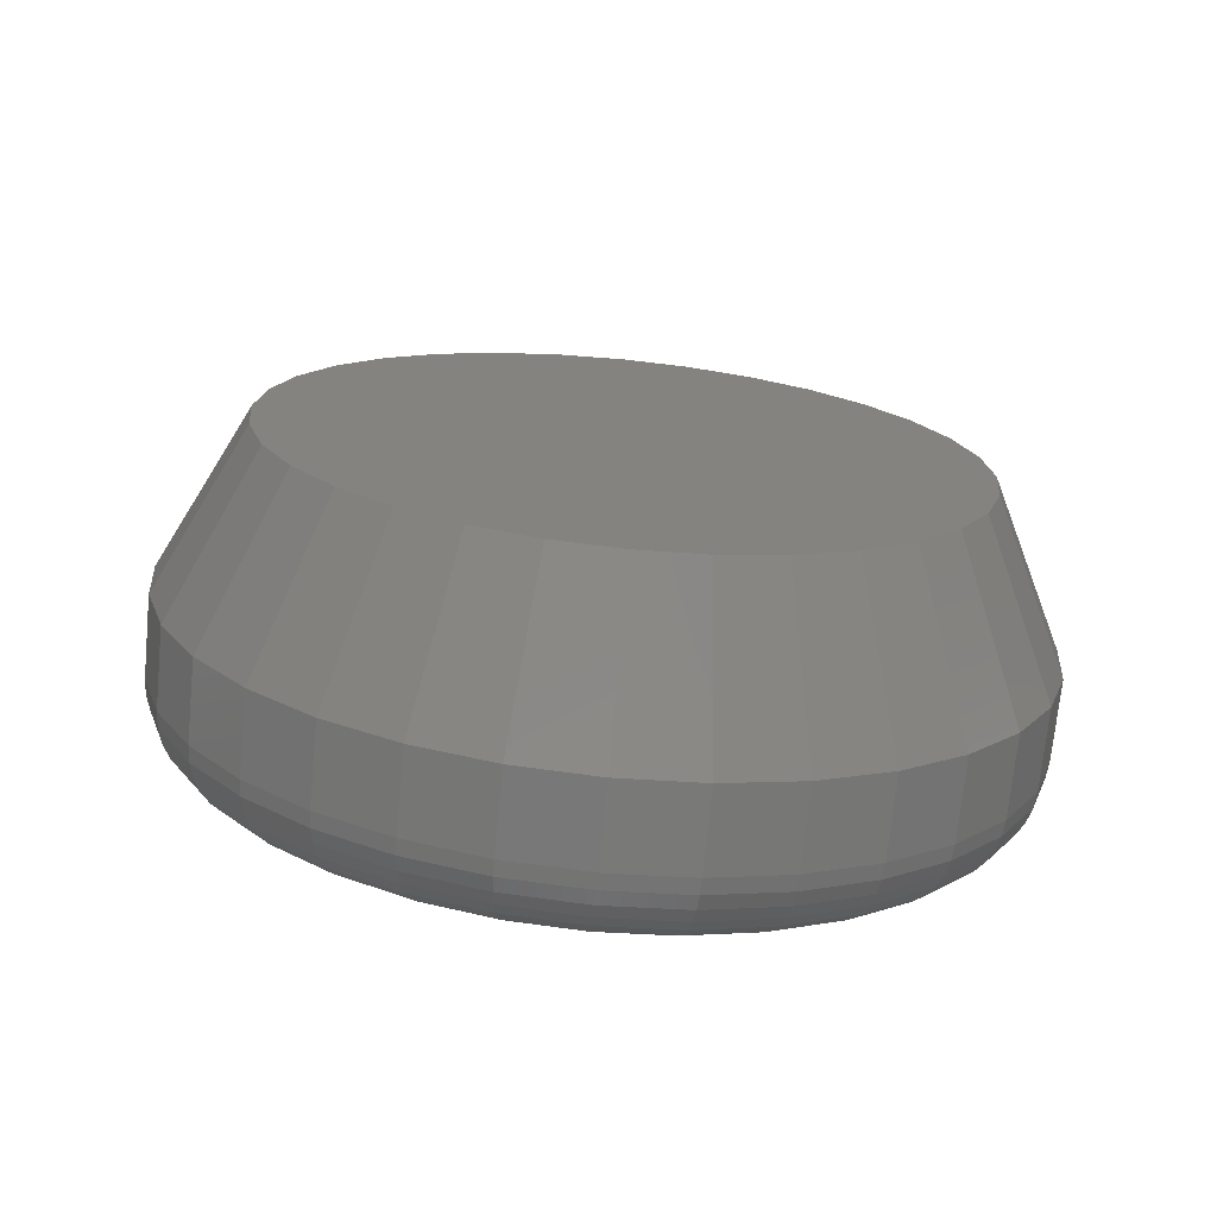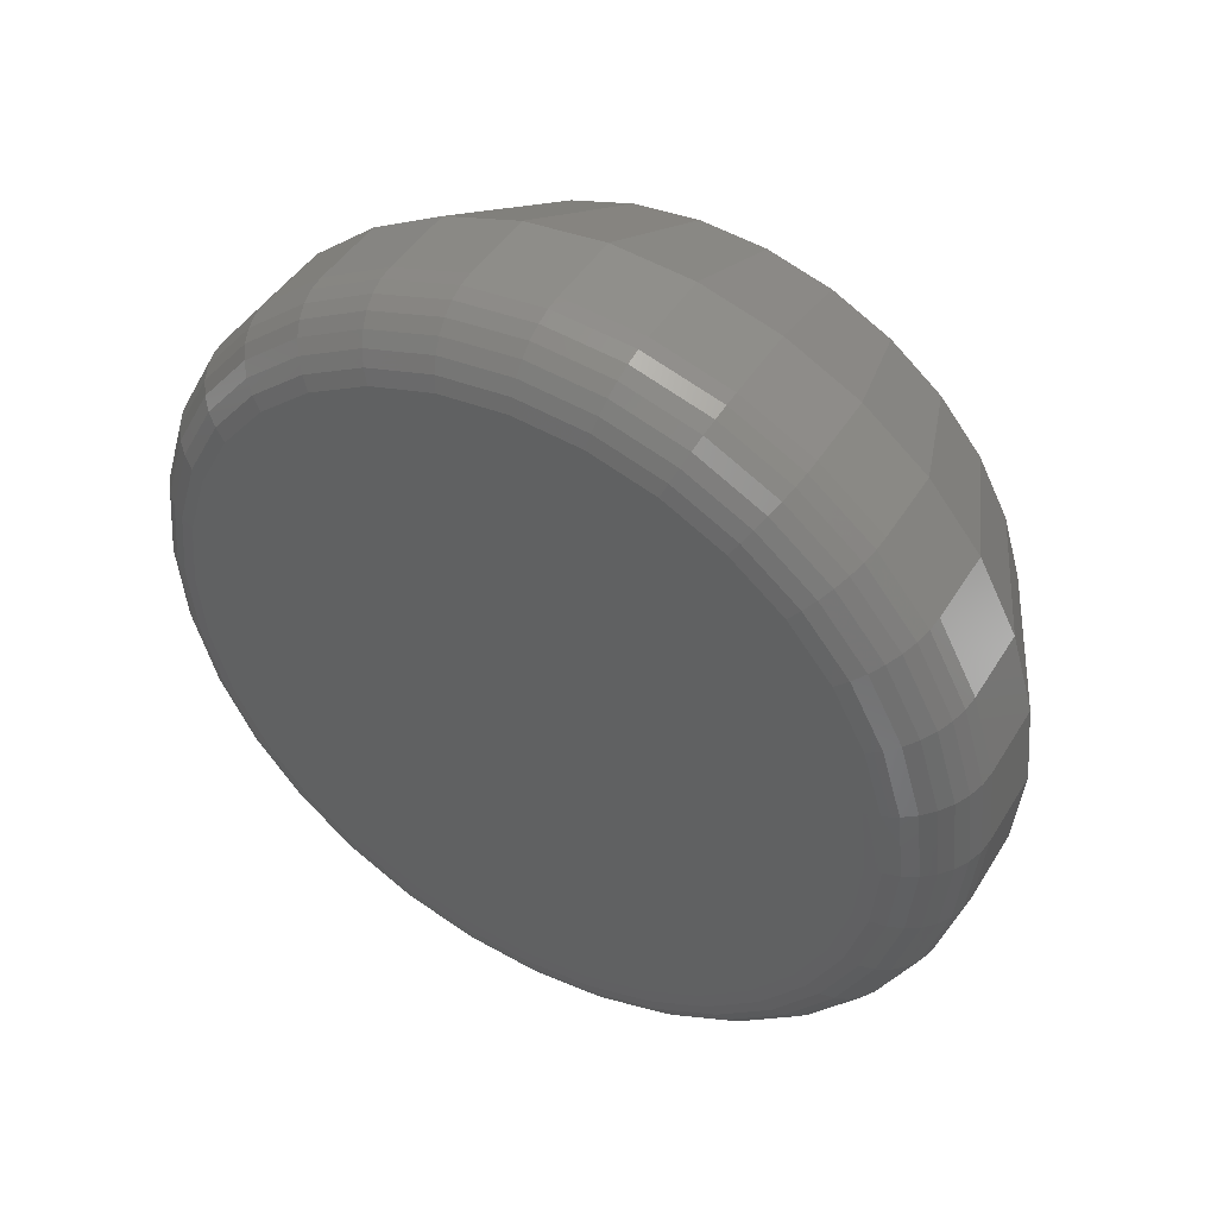
<metadata>
{"format":"stl","ext":"stl","renderer":"f3d","projection":"perspective","resolution":1024,"background":"white","views":[{"elev":-71.9,"azim":-95.6,"up":"+Y"},{"elev":45.1,"azim":119.7,"up":"+Y"}]}
</metadata>
<code>
# stl→obj: 352 verts, 700 faces
v 0.01562 -0.03043 0.4756
v 0.02344 -0.03043 0.4756
v 0.01562 -0.03121 0.4676
v 0.02344 -0.03121 0.4676
v 0.01562 -0.03354 0.4599
v 0.02344 -0.03354 0.4599
v 0.01562 -0.03732 0.4529
v 0.02344 -0.03732 0.4529
v 0.01562 -0.0424 0.4467
v 0.02344 -0.0424 0.4467
v 0.01562 -0.04859 0.4416
v 0.02344 -0.04859 0.4416
v 0.01562 -0.05566 0.4378
v 0.02344 -0.05566 0.4378
v 0.01562 -0.06333 0.4355
v 0.02344 -0.06333 0.4355
v 0.01562 -0.0713 0.4347
v 0.02344 -0.0713 0.4347
v 0.01562 -0.07927 0.4355
v 0.02344 -0.07927 0.4355
v 0.01562 -0.08694 0.4378
v 0.02344 -0.08694 0.4378
v 0.01562 -0.09401 0.4416
v 0.02344 -0.09401 0.4416
v 0.01562 -0.1002 0.4467
v 0.02344 -0.1002 0.4467
v 0.01562 -0.1053 0.4529
v 0.02344 -0.1053 0.4529
v 0.01562 -0.1091 0.4599
v 0.02344 -0.1091 0.4599
v 0.01562 -0.1114 0.4676
v 0.02344 -0.1114 0.4676
v 0.01562 -0.1122 0.4756
v 0.02344 -0.1122 0.4756
v 0.01562 -0.1114 0.4835
v 0.02344 -0.1114 0.4835
v 0.01562 -0.1091 0.4912
v 0.02344 -0.1091 0.4912
v 0.01562 -0.1053 0.4983
v 0.02344 -0.1053 0.4983
v 0.01562 -0.1002 0.5045
v 0.02344 -0.1002 0.5045
v 0.01562 -0.09401 0.5096
v 0.02344 -0.09401 0.5096
v 0.01562 -0.08694 0.5133
v 0.02344 -0.08694 0.5133
v 0.01562 -0.07927 0.5157
v 0.02344 -0.07927 0.5157
v 0.01562 -0.0713 0.5164
v 0.02344 -0.0713 0.5164
v 0.01562 -0.06333 0.5157
v 0.02344 -0.06333 0.5157
v 0.01562 -0.05566 0.5133
v 0.02344 -0.05566 0.5133
v 0.01562 -0.04859 0.5096
v 0.02344 -0.04859 0.5096
v 0.01562 -0.0424 0.5045
v 0.02344 -0.0424 0.5045
v 0.01562 -0.03732 0.4983
v 0.02344 -0.03732 0.4983
v 0.01562 -0.03354 0.4912
v 0.02344 -0.03354 0.4912
v 0.01562 -0.03121 0.4835
v 0.02344 -0.03121 0.4835
v 0.03125 -0.0713 0.5086
v 0.03125 -0.07775 0.508
v 0.03125 -0.08395 0.5061
v 0.03125 -0.06485 0.508
v 0.03125 -0.05865 0.5061
v 0.03125 -0.08967 0.5031
v 0.03125 -0.05293 0.5031
v 0.03125 -0.09468 0.499
v 0.03125 -0.04792 0.499
v 0.03125 -0.09879 0.4939
v 0.03125 -0.04381 0.4939
v 0.03125 -0.1018 0.4882
v 0.03125 -0.04076 0.4882
v 0.03125 -0.1037 0.482
v 0.03125 -0.03888 0.482
v 0.03125 -0.03888 0.4691
v 0.03125 -0.1018 0.4629
v 0.03125 -0.04076 0.4629
v 0.03125 -0.09879 0.4572
v 0.03125 -0.04381 0.4572
v 0.03125 -0.09468 0.4522
v 0.03125 -0.04792 0.4522
v 0.03125 -0.08967 0.4481
v 0.03125 -0.05293 0.4481
v 0.03125 -0.08395 0.445
v 0.03125 -0.05865 0.445
v 0.03125 -0.07775 0.4432
v 0.03125 -0.0713 0.4425
v 0.03125 -0.06485 0.4432
v 0.03125 -0.03824 0.4756
v 0.03125 -0.1044 0.4756
v 0.03125 -0.1037 0.4691
v 0.0311 -0.1059 0.4756
v 0.0311 -0.1052 0.4823
v 0.03066 -0.1073 0.4756
v 0.03066 -0.1067 0.4826
v 0.02993 -0.1087 0.4756
v 0.02993 -0.108 0.4829
v 0.02896 -0.1099 0.4756
v 0.02896 -0.1091 0.4831
v 0.02778 -0.1109 0.4756
v 0.02778 -0.1101 0.4833
v 0.02643 -0.1116 0.4756
v 0.02643 -0.1108 0.4834
v 0.02496 -0.112 0.4756
v 0.02496 -0.1112 0.4835
v 0.0311 -0.03738 0.4823
v 0.0311 -0.03672 0.4756
v 0.03066 -0.03594 0.4826
v 0.03066 -0.03525 0.4756
v 0.02993 -0.03462 0.4829
v 0.02993 -0.0339 0.4756
v 0.02896 -0.03346 0.4831
v 0.02896 -0.03272 0.4756
v 0.02778 -0.0325 0.4833
v 0.02778 -0.03174 0.4756
v 0.02643 -0.0318 0.4834
v 0.02643 -0.03102 0.4756
v 0.02496 -0.03136 0.4835
v 0.02496 -0.03058 0.4756
v 0.0311 -0.03935 0.4888
v 0.03066 -0.03799 0.4894
v 0.02993 -0.03675 0.4899
v 0.02896 -0.03565 0.4903
v 0.02778 -0.03476 0.4907
v 0.02643 -0.03409 0.491
v 0.02496 -0.03368 0.4912
v 0.0311 -0.04254 0.4948
v 0.03066 -0.04133 0.4956
v 0.02993 -0.0402 0.4964
v 0.02896 -0.03922 0.497
v 0.02778 -0.03841 0.4976
v 0.02643 -0.03781 0.498
v 0.02496 -0.03744 0.4982
v 0.0311 -0.04685 0.5
v 0.03066 -0.04581 0.5011
v 0.02993 -0.04485 0.502
v 0.02896 -0.04402 0.5029
v 0.02778 -0.04333 0.5035
v 0.02643 -0.04282 0.5041
v 0.02496 -0.0425 0.5044
v 0.0311 -0.05209 0.5043
v 0.03066 -0.05127 0.5055
v 0.02993 -0.05052 0.5067
v 0.02896 -0.04986 0.5077
v 0.02778 -0.04932 0.5085
v 0.02643 -0.04892 0.5091
v 0.02496 -0.04868 0.5094
v 0.0311 -0.05806 0.5075
v 0.03066 -0.0575 0.5089
v 0.02993 -0.05699 0.5101
v 0.02896 -0.05653 0.5112
v 0.02778 -0.05616 0.5121
v 0.02643 -0.05589 0.5128
v 0.02496 -0.05572 0.5132
v 0.0311 -0.06455 0.5095
v 0.03066 -0.06427 0.5109
v 0.02993 -0.064 0.5123
v 0.02896 -0.06377 0.5134
v 0.02778 -0.06358 0.5144
v 0.02643 -0.06344 0.5151
v 0.02496 -0.06335 0.5155
v 0.0311 -0.0713 0.5102
v 0.03066 -0.0713 0.5116
v 0.02993 -0.0713 0.513
v 0.02896 -0.0713 0.5142
v 0.02778 -0.0713 0.5151
v 0.02643 -0.0713 0.5159
v 0.02496 -0.0713 0.5163
v 0.0311 -0.07805 0.5095
v 0.03066 -0.07833 0.5109
v 0.02993 -0.0786 0.5123
v 0.02896 -0.07883 0.5134
v 0.02778 -0.07902 0.5144
v 0.02643 -0.07916 0.5151
v 0.02496 -0.07924 0.5155
v 0.0311 -0.08453 0.5075
v 0.03066 -0.08509 0.5089
v 0.02993 -0.08561 0.5101
v 0.02896 -0.08606 0.5112
v 0.02778 -0.08644 0.5121
v 0.02643 -0.08671 0.5128
v 0.02496 -0.08688 0.5132
v 0.0311 -0.09051 0.5043
v 0.03066 -0.09133 0.5055
v 0.02993 -0.09208 0.5067
v 0.02896 -0.09274 0.5077
v 0.02778 -0.09327 0.5085
v 0.02643 -0.09368 0.5091
v 0.02496 -0.09392 0.5094
v 0.0311 -0.09575 0.5
v 0.03066 -0.09679 0.5011
v 0.02993 -0.09774 0.502
v 0.02896 -0.09858 0.5029
v 0.02778 -0.09927 0.5035
v 0.02643 -0.09978 0.5041
v 0.02496 -0.1001 0.5044
v 0.0311 -0.1001 0.4948
v 0.03066 -0.1013 0.4956
v 0.02993 -0.1024 0.4964
v 0.02896 -0.1034 0.497
v 0.02778 -0.1042 0.4976
v 0.02643 -0.1048 0.498
v 0.02496 -0.1052 0.4982
v 0.0311 -0.1033 0.4888
v 0.03066 -0.1046 0.4894
v 0.02993 -0.1059 0.4899
v 0.02896 -0.1069 0.4903
v 0.02778 -0.1078 0.4907
v 0.02643 -0.1085 0.491
v 0.02496 -0.1089 0.4912
v 0.0311 -0.03738 0.4688
v 0.03066 -0.03594 0.4685
v 0.02993 -0.03462 0.4683
v 0.02896 -0.03346 0.468
v 0.02778 -0.0325 0.4679
v 0.02643 -0.0318 0.4677
v 0.02496 -0.03136 0.4676
v 0.0311 -0.1052 0.4688
v 0.03066 -0.1067 0.4685
v 0.02993 -0.108 0.4683
v 0.02896 -0.1091 0.468
v 0.02778 -0.1101 0.4679
v 0.02643 -0.1108 0.4677
v 0.02496 -0.1112 0.4676
v 0.0311 -0.1033 0.4623
v 0.03066 -0.1046 0.4618
v 0.02993 -0.1059 0.4613
v 0.02896 -0.1069 0.4608
v 0.02778 -0.1078 0.4604
v 0.02643 -0.1085 0.4602
v 0.02496 -0.1089 0.46
v 0.0311 -0.1001 0.4564
v 0.03066 -0.1013 0.4555
v 0.02993 -0.1024 0.4548
v 0.02896 -0.1034 0.4541
v 0.02778 -0.1042 0.4536
v 0.02643 -0.1048 0.4532
v 0.02496 -0.1052 0.453
v 0.0311 -0.09575 0.4511
v 0.03066 -0.09679 0.4501
v 0.02993 -0.09774 0.4491
v 0.02896 -0.09858 0.4483
v 0.02778 -0.09927 0.4476
v 0.02643 -0.09978 0.4471
v 0.02496 -0.1001 0.4468
v 0.0311 -0.09051 0.4468
v 0.03066 -0.09133 0.4456
v 0.02993 -0.09208 0.4445
v 0.02896 -0.09274 0.4435
v 0.02778 -0.09327 0.4427
v 0.02643 -0.09368 0.4421
v 0.02496 -0.09392 0.4417
v 0.0311 -0.08453 0.4436
v 0.03066 -0.08509 0.4423
v 0.02993 -0.08561 0.441
v 0.02896 -0.08606 0.4399
v 0.02778 -0.08644 0.439
v 0.02643 -0.08671 0.4384
v 0.02496 -0.08688 0.438
v 0.0311 -0.07805 0.4417
v 0.03066 -0.07833 0.4402
v 0.02993 -0.0786 0.4389
v 0.02896 -0.07883 0.4377
v 0.02778 -0.07902 0.4368
v 0.02643 -0.07916 0.4361
v 0.02496 -0.07924 0.4356
v 0.0311 -0.0713 0.441
v 0.03066 -0.0713 0.4395
v 0.02993 -0.0713 0.4382
v 0.02896 -0.0713 0.437
v 0.02778 -0.0713 0.436
v 0.02643 -0.0713 0.4353
v 0.02496 -0.0713 0.4349
v 0.0311 -0.06455 0.4417
v 0.03066 -0.06427 0.4402
v 0.02993 -0.064 0.4389
v 0.02896 -0.06377 0.4377
v 0.02778 -0.06358 0.4368
v 0.02643 -0.06344 0.4361
v 0.02496 -0.06335 0.4356
v 0.0311 -0.05806 0.4436
v 0.03066 -0.0575 0.4423
v 0.02993 -0.05699 0.441
v 0.02896 -0.05653 0.4399
v 0.02778 -0.05616 0.439
v 0.02643 -0.05589 0.4384
v 0.02496 -0.05572 0.438
v 0.0311 -0.05209 0.4468
v 0.03066 -0.05127 0.4456
v 0.02993 -0.05052 0.4445
v 0.02896 -0.04986 0.4435
v 0.02778 -0.04932 0.4427
v 0.02643 -0.04892 0.4421
v 0.02496 -0.04868 0.4417
v 0.0311 -0.04685 0.4511
v 0.03066 -0.04581 0.4501
v 0.02993 -0.04485 0.4491
v 0.02896 -0.04402 0.4483
v 0.02778 -0.04333 0.4476
v 0.02643 -0.04282 0.4471
v 0.02496 -0.0425 0.4468
v 0.0311 -0.04254 0.4564
v 0.03066 -0.04133 0.4555
v 0.02993 -0.0402 0.4548
v 0.02896 -0.03922 0.4541
v 0.02778 -0.03841 0.4536
v 0.02643 -0.03781 0.4532
v 0.02496 -0.03744 0.453
v 0.0311 -0.03935 0.4623
v 0.03066 -0.03799 0.4618
v 0.02993 -0.03675 0.4613
v 0.02896 -0.03565 0.4608
v 0.02778 -0.03476 0.4604
v 0.02643 -0.03409 0.4602
v 0.02496 -0.03368 0.46
v -1.725e-17 -0.08395 0.5061
v -1.736e-17 -0.07775 0.508
v -1.739e-17 -0.0713 0.5086
v -1.736e-17 -0.06485 0.508
v -1.725e-17 -0.05865 0.5061
v -1.708e-17 -0.08967 0.5031
v -1.708e-17 -0.05293 0.5031
v -1.686e-17 -0.09468 0.499
v -1.686e-17 -0.04792 0.499
v -1.658e-17 -0.09879 0.4939
v -1.658e-17 -0.04381 0.4939
v -1.626e-17 -0.1018 0.4882
v -1.626e-17 -0.04076 0.4882
v -1.592e-17 -0.1037 0.482
v -1.592e-17 -0.03888 0.482
v -1.486e-17 -0.04076 0.4629
v -1.486e-17 -0.1018 0.4629
v -1.52e-17 -0.03888 0.4691
v -1.454e-17 -0.09879 0.4572
v -1.454e-17 -0.04381 0.4572
v -1.426e-17 -0.09468 0.4522
v -1.426e-17 -0.04792 0.4522
v -1.403e-17 -0.08967 0.4481
v -1.403e-17 -0.05293 0.4481
v -1.386e-17 -0.08395 0.445
v -1.386e-17 -0.05865 0.445
v -1.376e-17 -0.07775 0.4432
v -1.372e-17 -0.0713 0.4425
v -1.376e-17 -0.06485 0.4432
v -1.52e-17 -0.1037 0.4691
v -1.556e-17 -0.1044 0.4756
v -1.556e-17 -0.03824 0.4756
f 1 2 3
f 3 2 4
f 3 4 5
f 5 4 6
f 5 6 7
f 7 6 8
f 7 8 9
f 9 8 10
f 9 10 11
f 11 10 12
f 11 12 13
f 13 12 14
f 13 14 15
f 15 14 16
f 15 16 17
f 17 16 18
f 17 18 19
f 19 18 20
f 19 20 21
f 21 20 22
f 21 22 23
f 23 22 24
f 23 24 25
f 25 24 26
f 25 26 27
f 27 26 28
f 27 28 29
f 29 28 30
f 29 30 31
f 31 30 32
f 31 32 33
f 33 32 34
f 33 34 35
f 35 34 36
f 35 36 37
f 37 36 38
f 37 38 39
f 39 38 40
f 39 40 41
f 41 40 42
f 41 42 43
f 43 42 44
f 43 44 45
f 45 44 46
f 45 46 47
f 47 46 48
f 47 48 49
f 49 48 50
f 49 50 51
f 51 50 52
f 51 52 53
f 53 52 54
f 53 54 55
f 55 54 56
f 55 56 57
f 57 56 58
f 57 58 59
f 59 58 60
f 59 60 61
f 61 60 62
f 61 62 63
f 63 62 64
f 63 64 1
f 1 64 2
f 65 66 67
f 68 65 67
f 68 67 69
f 69 67 70
f 69 70 71
f 71 70 72
f 71 72 73
f 73 72 74
f 73 74 75
f 75 74 76
f 75 76 77
f 77 76 78
f 77 78 79
f 80 81 82
f 82 81 83
f 82 83 84
f 84 83 85
f 84 85 86
f 86 85 87
f 86 87 88
f 88 87 89
f 88 89 90
f 90 89 91
f 90 91 92
f 90 92 93
f 79 78 94
f 94 78 95
f 94 95 80
f 80 95 96
f 80 96 81
f 95 78 97
f 97 78 98
f 97 98 99
f 99 98 100
f 99 100 101
f 101 100 102
f 101 102 103
f 103 102 104
f 103 104 105
f 105 104 106
f 105 106 107
f 107 106 108
f 107 108 109
f 109 108 110
f 109 110 34
f 34 110 36
f 79 94 111
f 111 94 112
f 111 112 113
f 113 112 114
f 113 114 115
f 115 114 116
f 115 116 117
f 117 116 118
f 117 118 119
f 119 118 120
f 119 120 121
f 121 120 122
f 121 122 123
f 123 122 124
f 123 124 64
f 64 124 2
f 77 79 125
f 125 79 111
f 125 111 126
f 126 111 113
f 126 113 127
f 127 113 115
f 127 115 128
f 128 115 117
f 128 117 129
f 129 117 119
f 129 119 130
f 130 119 121
f 130 121 131
f 131 121 123
f 131 123 62
f 62 123 64
f 75 77 132
f 132 77 125
f 132 125 133
f 133 125 126
f 133 126 134
f 134 126 127
f 134 127 135
f 135 127 128
f 135 128 136
f 136 128 129
f 136 129 137
f 137 129 130
f 137 130 138
f 138 130 131
f 138 131 60
f 60 131 62
f 73 75 139
f 139 75 132
f 139 132 140
f 140 132 133
f 140 133 141
f 141 133 134
f 141 134 142
f 142 134 135
f 142 135 143
f 143 135 136
f 143 136 144
f 144 136 137
f 144 137 145
f 145 137 138
f 145 138 58
f 58 138 60
f 71 73 146
f 146 73 139
f 146 139 147
f 147 139 140
f 147 140 148
f 148 140 141
f 148 141 149
f 149 141 142
f 149 142 150
f 150 142 143
f 150 143 151
f 151 143 144
f 151 144 152
f 152 144 145
f 152 145 56
f 56 145 58
f 69 71 153
f 153 71 146
f 153 146 154
f 154 146 147
f 154 147 155
f 155 147 148
f 155 148 156
f 156 148 149
f 156 149 157
f 157 149 150
f 157 150 158
f 158 150 151
f 158 151 159
f 159 151 152
f 159 152 54
f 54 152 56
f 68 69 160
f 160 69 153
f 160 153 161
f 161 153 154
f 161 154 162
f 162 154 155
f 162 155 163
f 163 155 156
f 163 156 164
f 164 156 157
f 164 157 165
f 165 157 158
f 165 158 166
f 166 158 159
f 166 159 52
f 52 159 54
f 65 68 167
f 167 68 160
f 167 160 168
f 168 160 161
f 168 161 169
f 169 161 162
f 169 162 170
f 170 162 163
f 170 163 171
f 171 163 164
f 171 164 172
f 172 164 165
f 172 165 173
f 173 165 166
f 173 166 50
f 50 166 52
f 66 65 174
f 174 65 167
f 174 167 175
f 175 167 168
f 175 168 176
f 176 168 169
f 176 169 177
f 177 169 170
f 177 170 178
f 178 170 171
f 178 171 179
f 179 171 172
f 179 172 180
f 180 172 173
f 180 173 48
f 48 173 50
f 67 66 181
f 181 66 174
f 181 174 182
f 182 174 175
f 182 175 183
f 183 175 176
f 183 176 184
f 184 176 177
f 184 177 185
f 185 177 178
f 185 178 186
f 186 178 179
f 186 179 187
f 187 179 180
f 187 180 46
f 46 180 48
f 70 67 188
f 188 67 181
f 188 181 189
f 189 181 182
f 189 182 190
f 190 182 183
f 190 183 191
f 191 183 184
f 191 184 192
f 192 184 185
f 192 185 193
f 193 185 186
f 193 186 194
f 194 186 187
f 194 187 44
f 44 187 46
f 72 70 195
f 195 70 188
f 195 188 196
f 196 188 189
f 196 189 197
f 197 189 190
f 197 190 198
f 198 190 191
f 198 191 199
f 199 191 192
f 199 192 200
f 200 192 193
f 200 193 201
f 201 193 194
f 201 194 42
f 42 194 44
f 74 72 202
f 202 72 195
f 202 195 203
f 203 195 196
f 203 196 204
f 204 196 197
f 204 197 205
f 205 197 198
f 205 198 206
f 206 198 199
f 206 199 207
f 207 199 200
f 207 200 208
f 208 200 201
f 208 201 40
f 40 201 42
f 76 74 209
f 209 74 202
f 209 202 210
f 210 202 203
f 210 203 211
f 211 203 204
f 211 204 212
f 212 204 205
f 212 205 213
f 213 205 206
f 213 206 214
f 214 206 207
f 214 207 215
f 215 207 208
f 215 208 38
f 38 208 40
f 78 76 98
f 98 76 209
f 98 209 100
f 100 209 210
f 100 210 102
f 102 210 211
f 102 211 104
f 104 211 212
f 104 212 106
f 106 212 213
f 106 213 108
f 108 213 214
f 108 214 110
f 110 214 215
f 110 215 36
f 36 215 38
f 94 80 112
f 112 80 216
f 112 216 114
f 114 216 217
f 114 217 116
f 116 217 218
f 116 218 118
f 118 218 219
f 118 219 120
f 120 219 220
f 120 220 122
f 122 220 221
f 122 221 124
f 124 221 222
f 124 222 2
f 2 222 4
f 96 95 223
f 223 95 97
f 223 97 224
f 224 97 99
f 224 99 225
f 225 99 101
f 225 101 226
f 226 101 103
f 226 103 227
f 227 103 105
f 227 105 228
f 228 105 107
f 228 107 229
f 229 107 109
f 229 109 32
f 32 109 34
f 81 96 230
f 230 96 223
f 230 223 231
f 231 223 224
f 231 224 232
f 232 224 225
f 232 225 233
f 233 225 226
f 233 226 234
f 234 226 227
f 234 227 235
f 235 227 228
f 235 228 236
f 236 228 229
f 236 229 30
f 30 229 32
f 83 81 237
f 237 81 230
f 237 230 238
f 238 230 231
f 238 231 239
f 239 231 232
f 239 232 240
f 240 232 233
f 240 233 241
f 241 233 234
f 241 234 242
f 242 234 235
f 242 235 243
f 243 235 236
f 243 236 28
f 28 236 30
f 85 83 244
f 244 83 237
f 244 237 245
f 245 237 238
f 245 238 246
f 246 238 239
f 246 239 247
f 247 239 240
f 247 240 248
f 248 240 241
f 248 241 249
f 249 241 242
f 249 242 250
f 250 242 243
f 250 243 26
f 26 243 28
f 87 85 251
f 251 85 244
f 251 244 252
f 252 244 245
f 252 245 253
f 253 245 246
f 253 246 254
f 254 246 247
f 254 247 255
f 255 247 248
f 255 248 256
f 256 248 249
f 256 249 257
f 257 249 250
f 257 250 24
f 24 250 26
f 89 87 258
f 258 87 251
f 258 251 259
f 259 251 252
f 259 252 260
f 260 252 253
f 260 253 261
f 261 253 254
f 261 254 262
f 262 254 255
f 262 255 263
f 263 255 256
f 263 256 264
f 264 256 257
f 264 257 22
f 22 257 24
f 91 89 265
f 265 89 258
f 265 258 266
f 266 258 259
f 266 259 267
f 267 259 260
f 267 260 268
f 268 260 261
f 268 261 269
f 269 261 262
f 269 262 270
f 270 262 263
f 270 263 271
f 271 263 264
f 271 264 20
f 20 264 22
f 92 91 272
f 272 91 265
f 272 265 273
f 273 265 266
f 273 266 274
f 274 266 267
f 274 267 275
f 275 267 268
f 275 268 276
f 276 268 269
f 276 269 277
f 277 269 270
f 277 270 278
f 278 270 271
f 278 271 18
f 18 271 20
f 93 92 279
f 279 92 272
f 279 272 280
f 280 272 273
f 280 273 281
f 281 273 274
f 281 274 282
f 282 274 275
f 282 275 283
f 283 275 276
f 283 276 284
f 284 276 277
f 284 277 285
f 285 277 278
f 285 278 16
f 16 278 18
f 90 93 286
f 286 93 279
f 286 279 287
f 287 279 280
f 287 280 288
f 288 280 281
f 288 281 289
f 289 281 282
f 289 282 290
f 290 282 283
f 290 283 291
f 291 283 284
f 291 284 292
f 292 284 285
f 292 285 14
f 14 285 16
f 88 90 293
f 293 90 286
f 293 286 294
f 294 286 287
f 294 287 295
f 295 287 288
f 295 288 296
f 296 288 289
f 296 289 297
f 297 289 290
f 297 290 298
f 298 290 291
f 298 291 299
f 299 291 292
f 299 292 12
f 12 292 14
f 86 88 300
f 300 88 293
f 300 293 301
f 301 293 294
f 301 294 302
f 302 294 295
f 302 295 303
f 303 295 296
f 303 296 304
f 304 296 297
f 304 297 305
f 305 297 298
f 305 298 306
f 306 298 299
f 306 299 10
f 10 299 12
f 84 86 307
f 307 86 300
f 307 300 308
f 308 300 301
f 308 301 309
f 309 301 302
f 309 302 310
f 310 302 303
f 310 303 311
f 311 303 304
f 311 304 312
f 312 304 305
f 312 305 313
f 313 305 306
f 313 306 8
f 8 306 10
f 82 84 314
f 314 84 307
f 314 307 315
f 315 307 308
f 315 308 316
f 316 308 309
f 316 309 317
f 317 309 310
f 317 310 318
f 318 310 311
f 318 311 319
f 319 311 312
f 319 312 320
f 320 312 313
f 320 313 6
f 6 313 8
f 80 82 216
f 216 82 314
f 216 314 217
f 217 314 315
f 217 315 218
f 218 315 316
f 218 316 219
f 219 316 317
f 219 317 220
f 220 317 318
f 220 318 221
f 221 318 319
f 221 319 222
f 222 319 320
f 222 320 4
f 4 320 6
f 321 322 323
f 321 323 324
f 325 321 324
f 326 321 325
f 327 326 325
f 328 326 327
f 329 328 327
f 330 328 329
f 331 330 329
f 332 330 331
f 333 332 331
f 334 332 333
f 335 334 333
f 336 337 338
f 339 337 336
f 340 339 336
f 341 339 340
f 342 341 340
f 343 341 342
f 344 343 342
f 345 343 344
f 346 345 344
f 347 345 346
f 348 347 346
f 349 348 346
f 337 350 338
f 338 350 351
f 338 351 352
f 352 351 334
f 352 334 335
f 351 31 33
f 351 350 31
f 1 338 352
f 1 3 338
f 337 29 31
f 337 31 350
f 339 27 29
f 339 29 337
f 341 25 27
f 341 27 339
f 343 23 25
f 343 25 341
f 345 21 23
f 345 23 343
f 347 19 21
f 347 21 345
f 348 17 19
f 348 19 347
f 349 15 17
f 349 17 348
f 346 13 15
f 346 15 349
f 344 11 13
f 344 13 346
f 342 9 11
f 342 11 344
f 340 7 9
f 340 9 342
f 336 5 7
f 336 7 340
f 3 5 338
f 338 5 336
f 352 63 1
f 352 335 63
f 33 334 351
f 33 35 334
f 333 61 63
f 333 63 335
f 331 59 61
f 331 61 333
f 329 57 59
f 329 59 331
f 327 55 57
f 327 57 329
f 325 53 55
f 325 55 327
f 324 51 53
f 324 53 325
f 323 49 51
f 323 51 324
f 322 47 49
f 322 49 323
f 321 45 47
f 321 47 322
f 326 43 45
f 326 45 321
f 328 41 43
f 328 43 326
f 330 39 41
f 330 41 328
f 332 37 39
f 332 39 330
f 35 37 334
f 334 37 332

</code>
